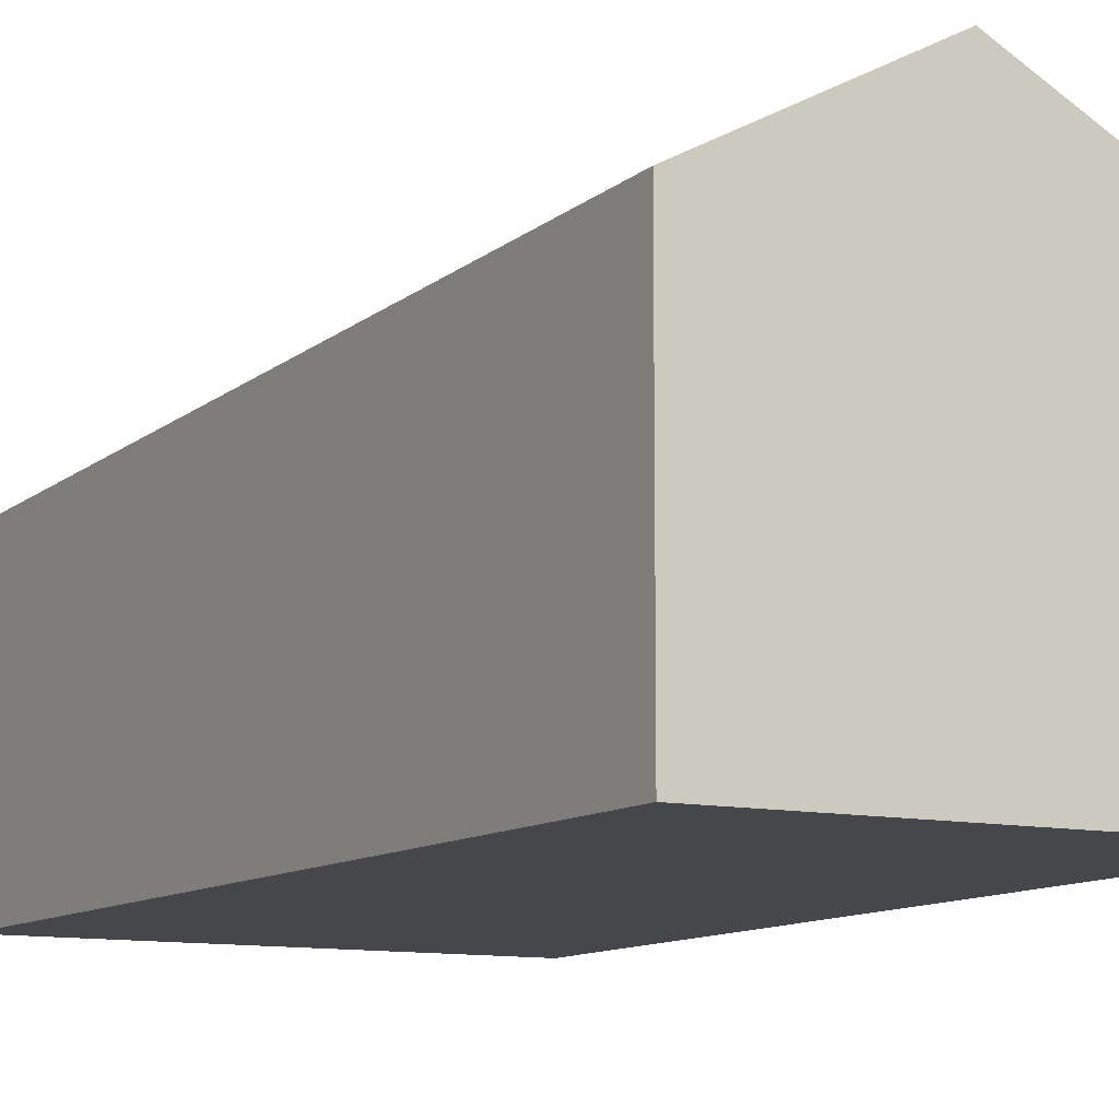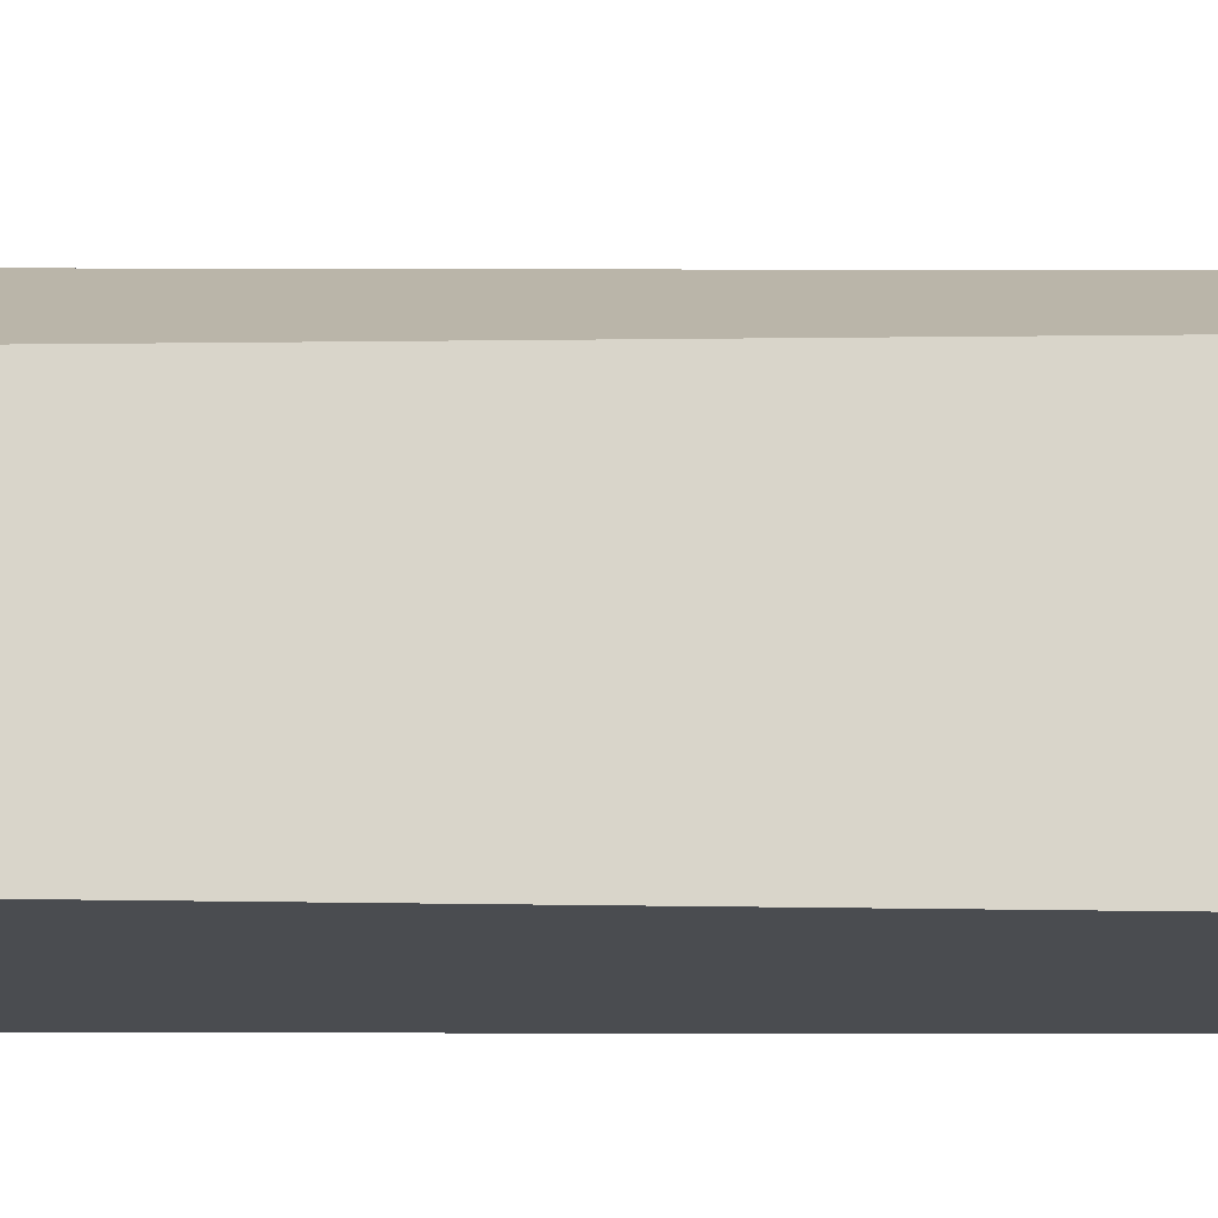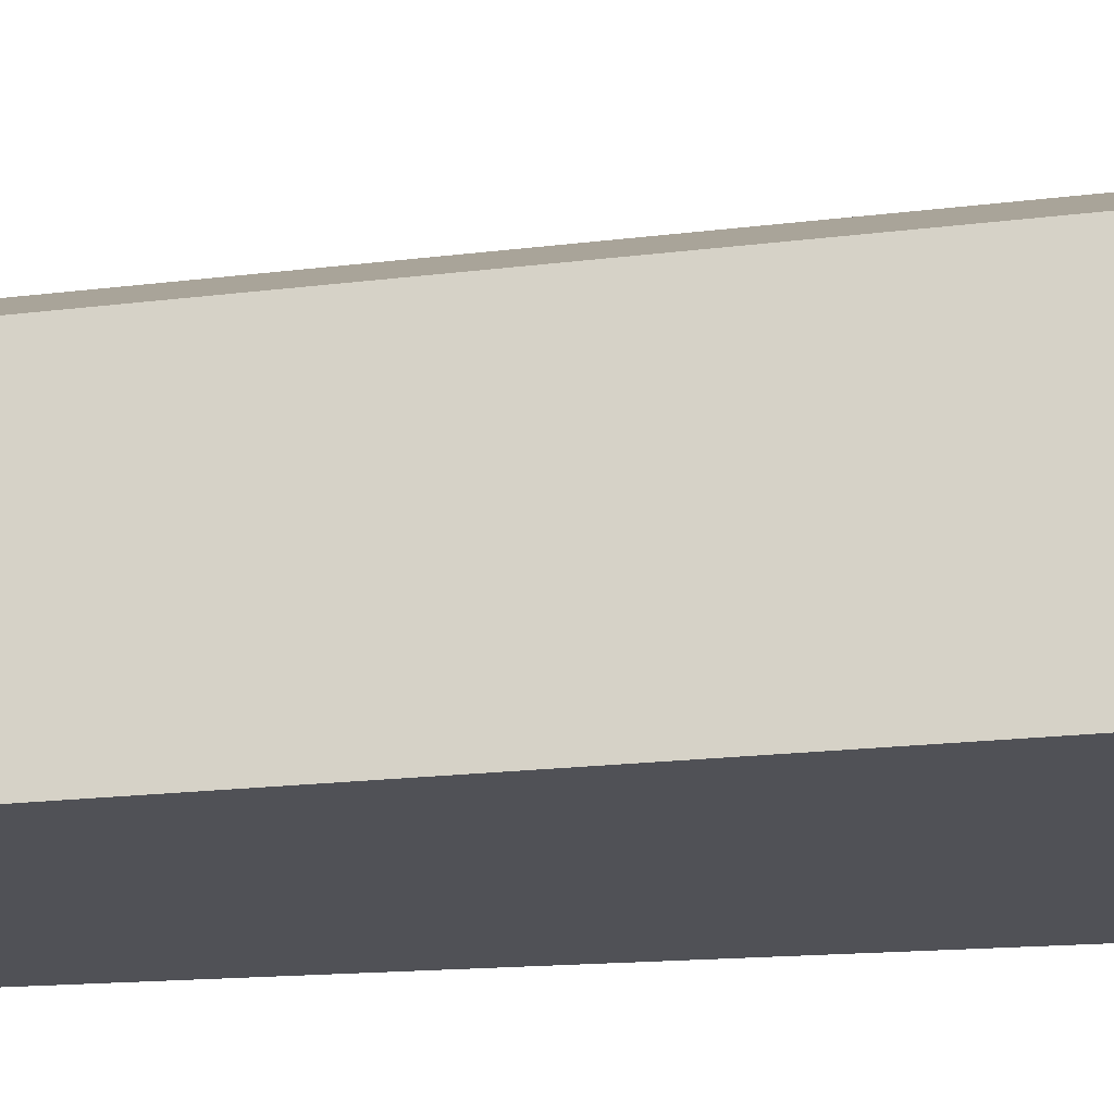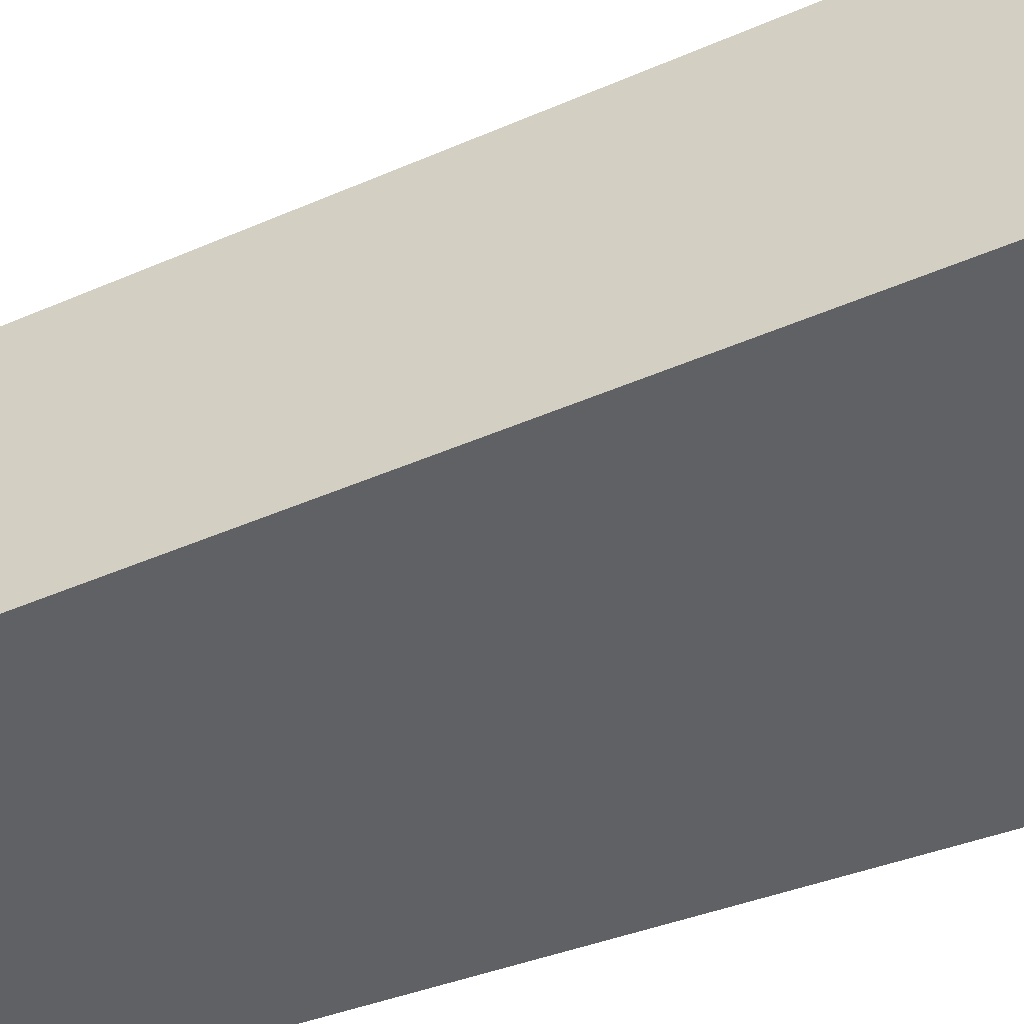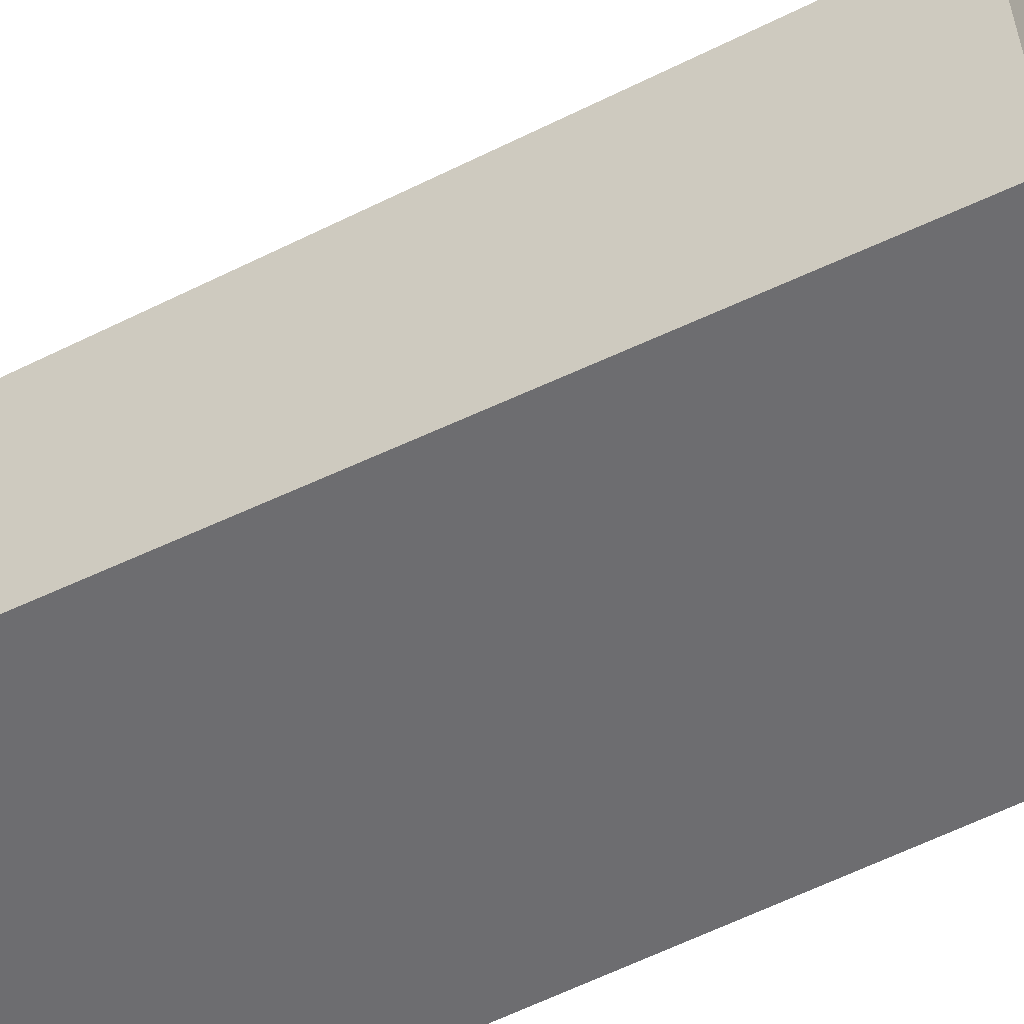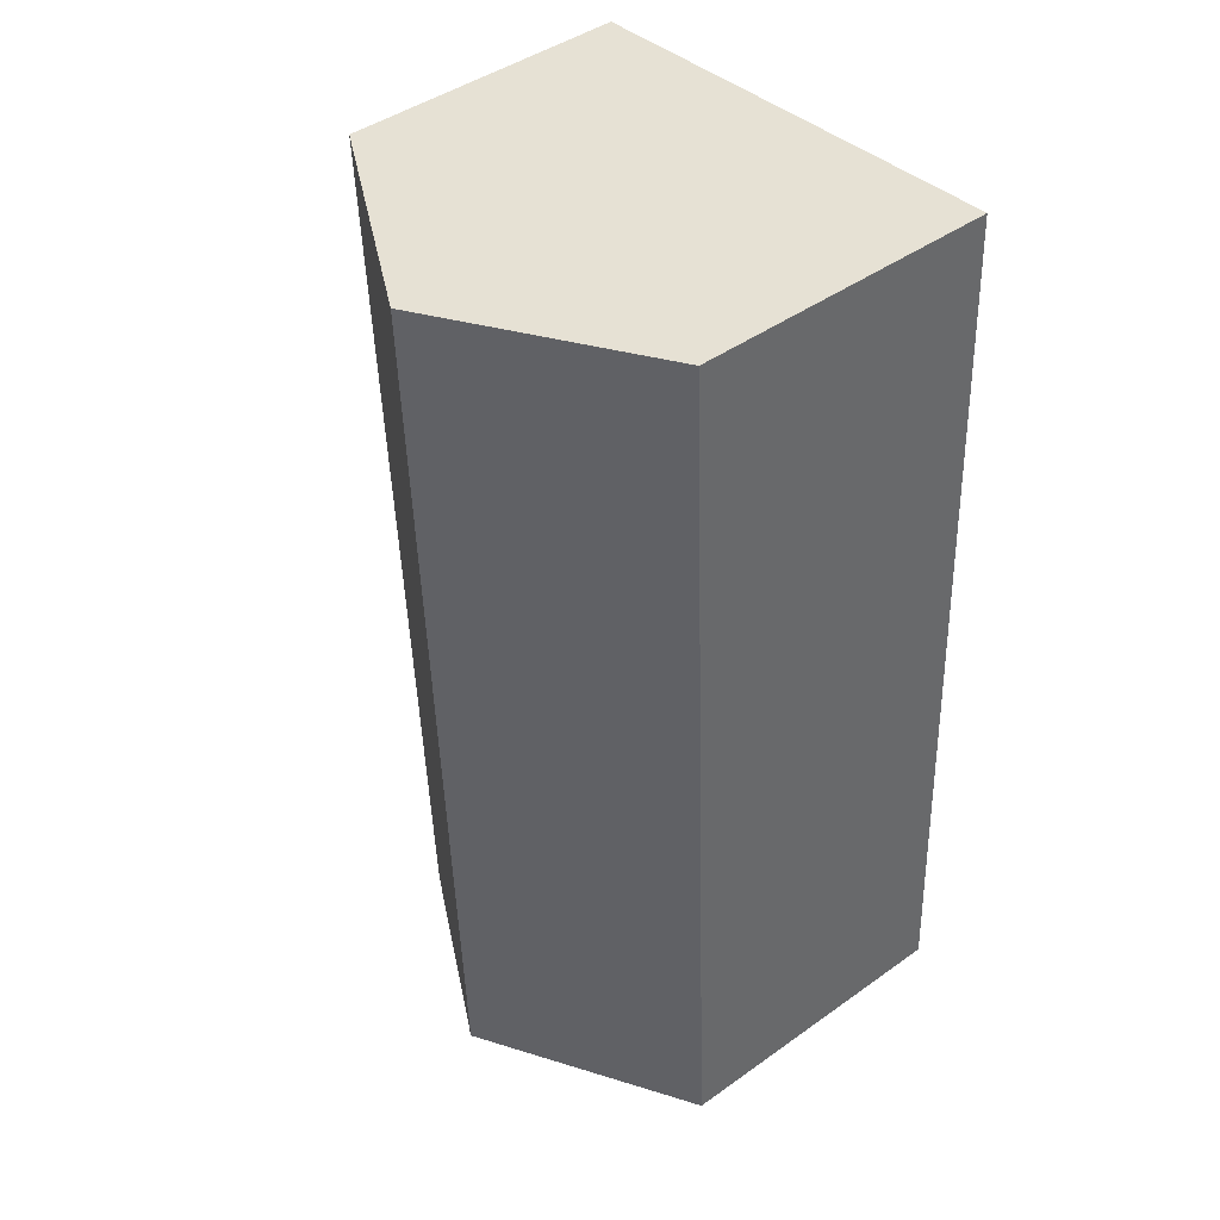
<metadata>
{"format":"obj","ext":"obj","renderer":"f3d","projection":"perspective","resolution":1024,"background":"white","views":[{"elev":-10.7,"azim":155.1,"up":"+Y"},{"elev":-14.7,"azim":92.2,"up":"+Y"},{"elev":-20.3,"azim":-75.0,"up":"+Y"},{"elev":-47.8,"azim":-61.7,"up":"+Y"},{"elev":-54.1,"azim":122.5,"up":"+Y"},{"elev":44.3,"azim":-129.7,"up":"+Z"}]}
</metadata>
<code>
v  4.856 9.256 -0.313
v  10.35 6.59 11.52
v  9.169 6.936 -0.591
v  5.73 9.256 19.46
v  10.68 6.59 19.04
v  11.08 6.376 19.01
v  0 6.643 4.068e-16
v  0.878 6.643 19.86
v  9.169 3.619e-17 -0.591
v  0 0 0
v  4.856 1.917e-17 -0.313
v  0.878 -1.216e-15 19.86
v  5.73 -1.191e-15 19.46
v  10.68 -1.166e-15 19.04
v  11.08 -1.164e-15 19.01
v  10.35 -7.055e-16 11.52
g defaultobject
f 1 2 3
f 2 1 4
f 2 4 5
f 2 5 6
f 7 4 1
f 4 7 8
f 9 1 3
f 1 9 7
f 7 9 10
f 10 9 11
f 10 8 7
f 8 10 12
f 12 4 8
f 4 12 5
f 5 12 13
f 5 13 14
f 5 14 6
f 6 14 15
f 2 9 3
f 9 2 16
f 16 2 6
f 16 6 15
f 11 12 10
f 12 11 9
f 12 9 16
f 12 16 13
f 13 16 14
f 14 16 15

</code>
